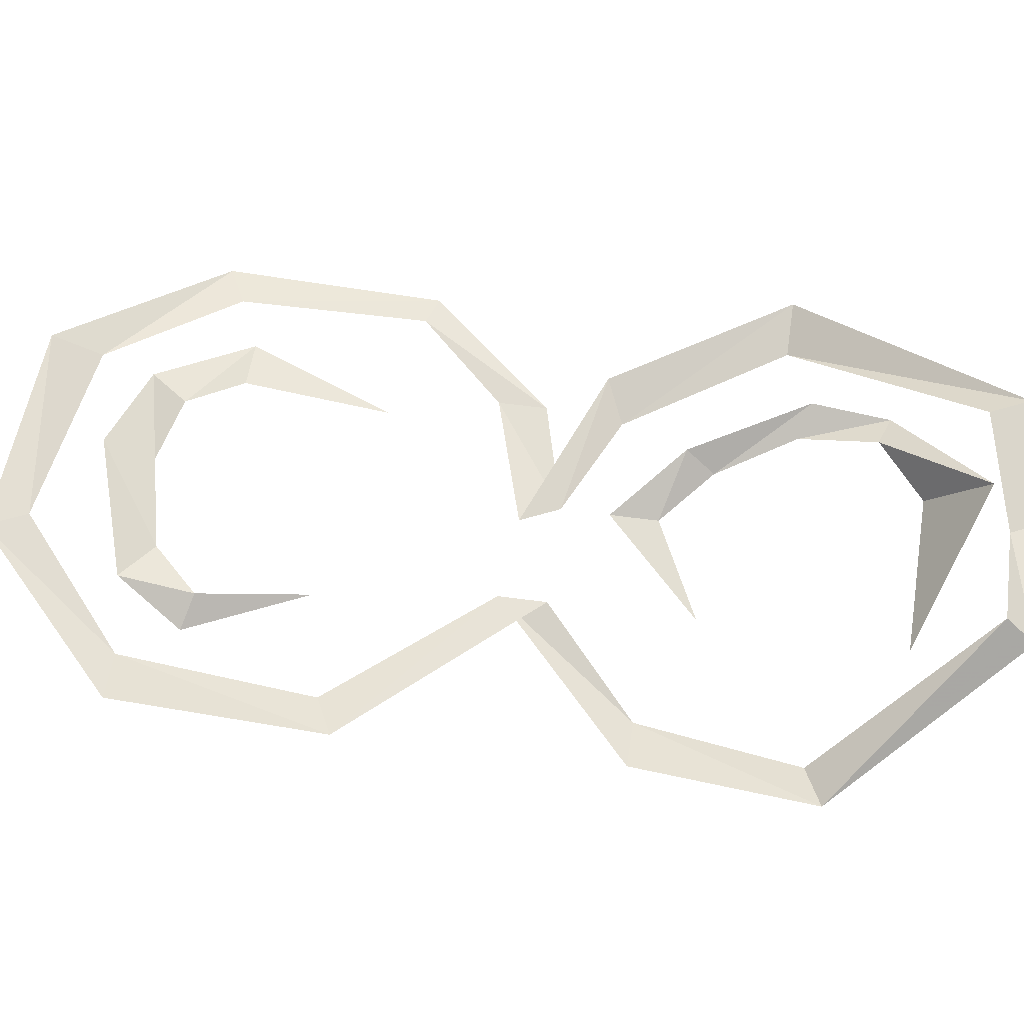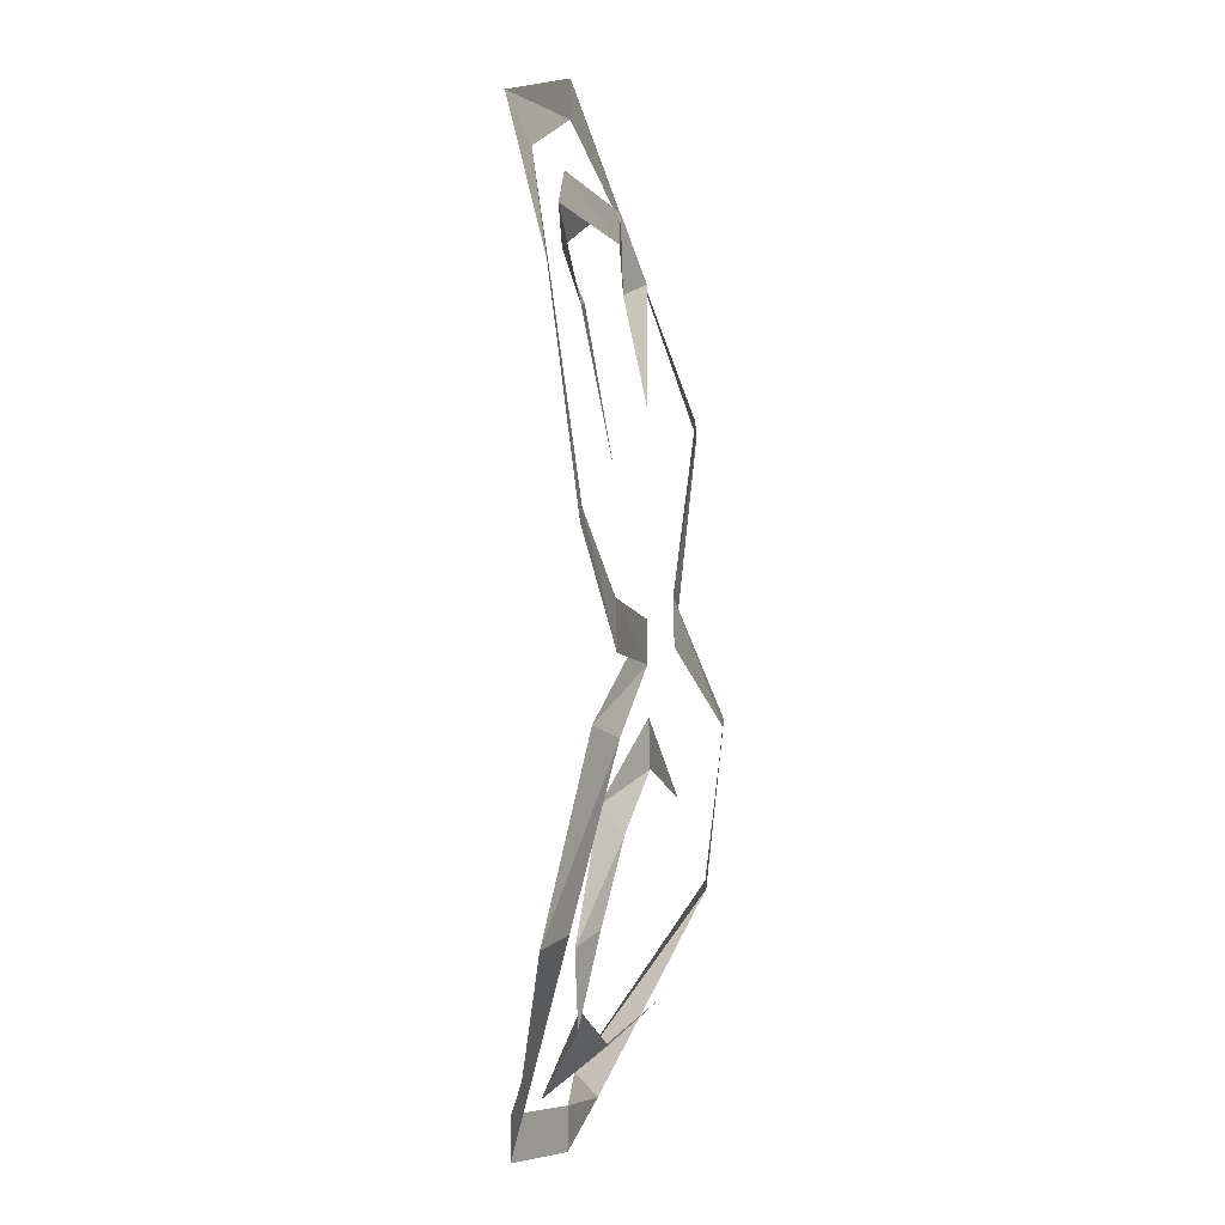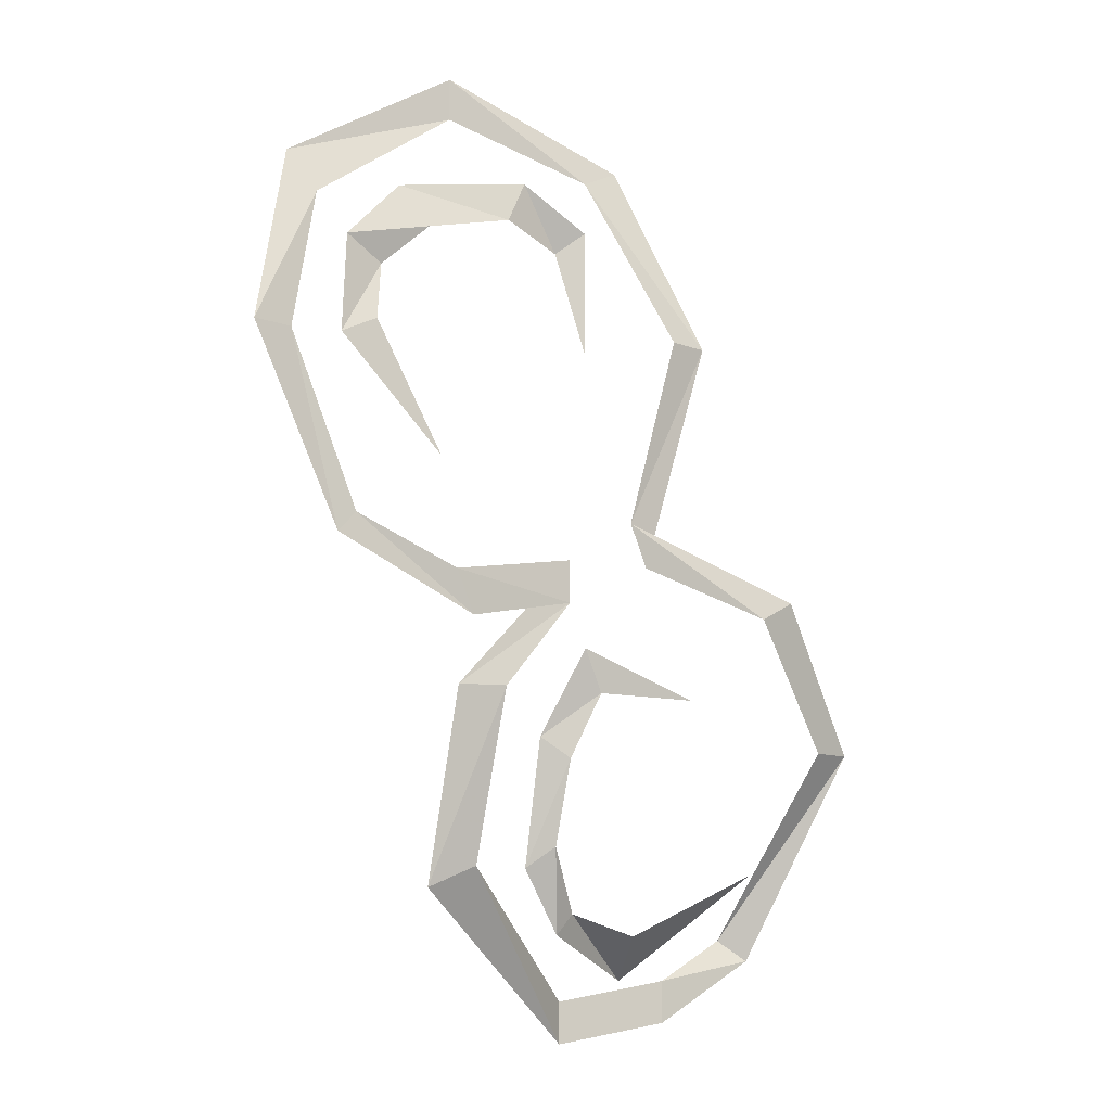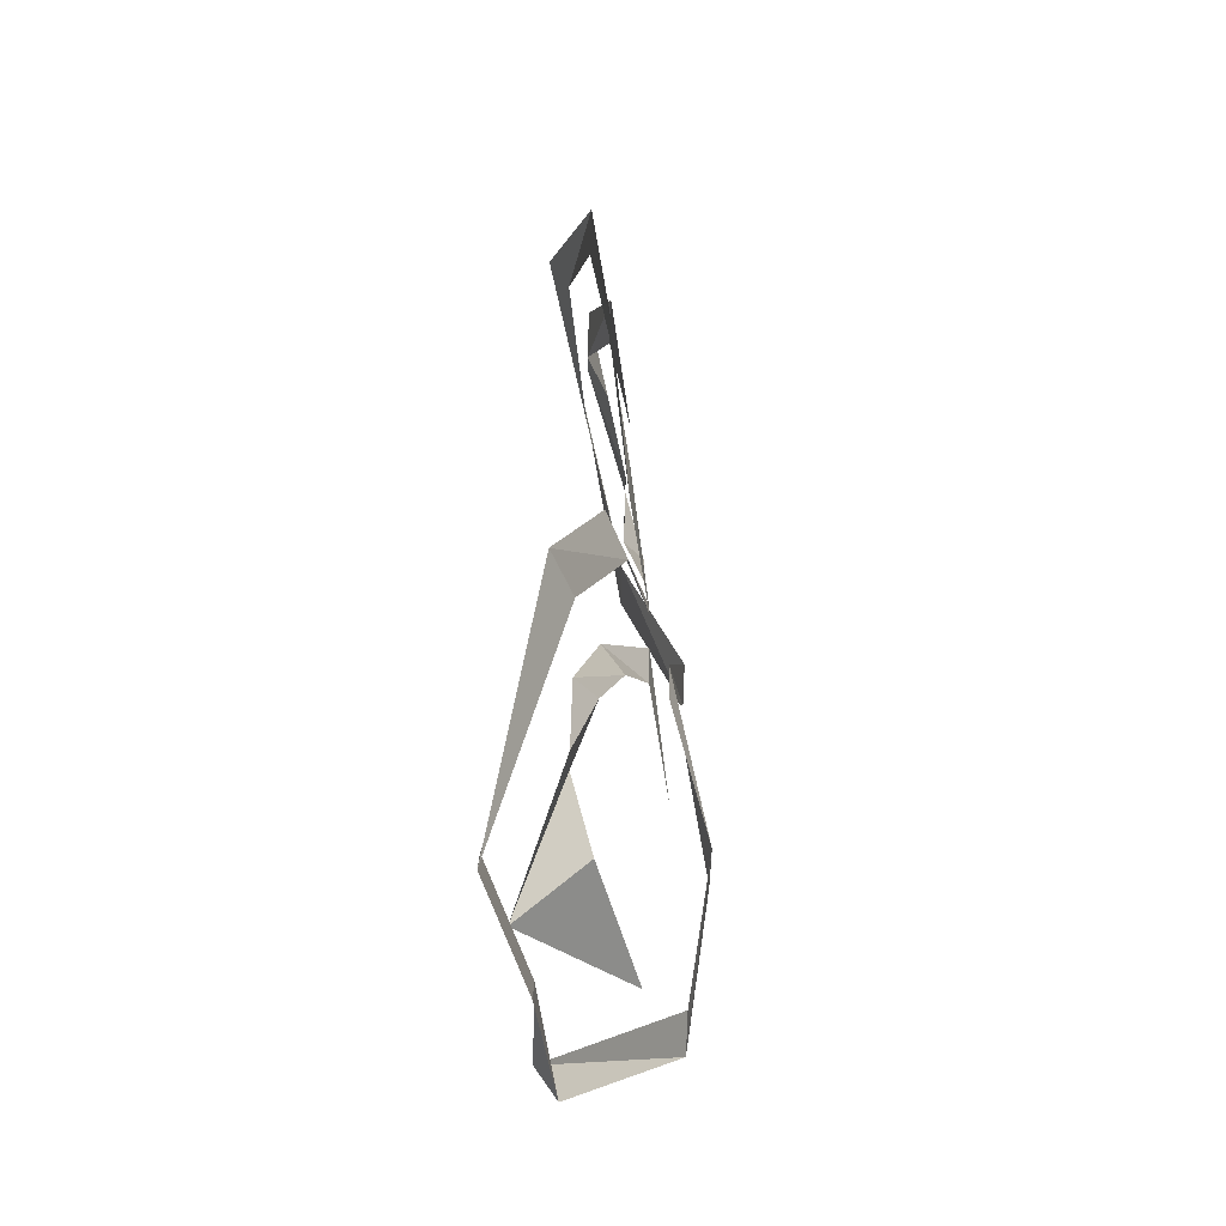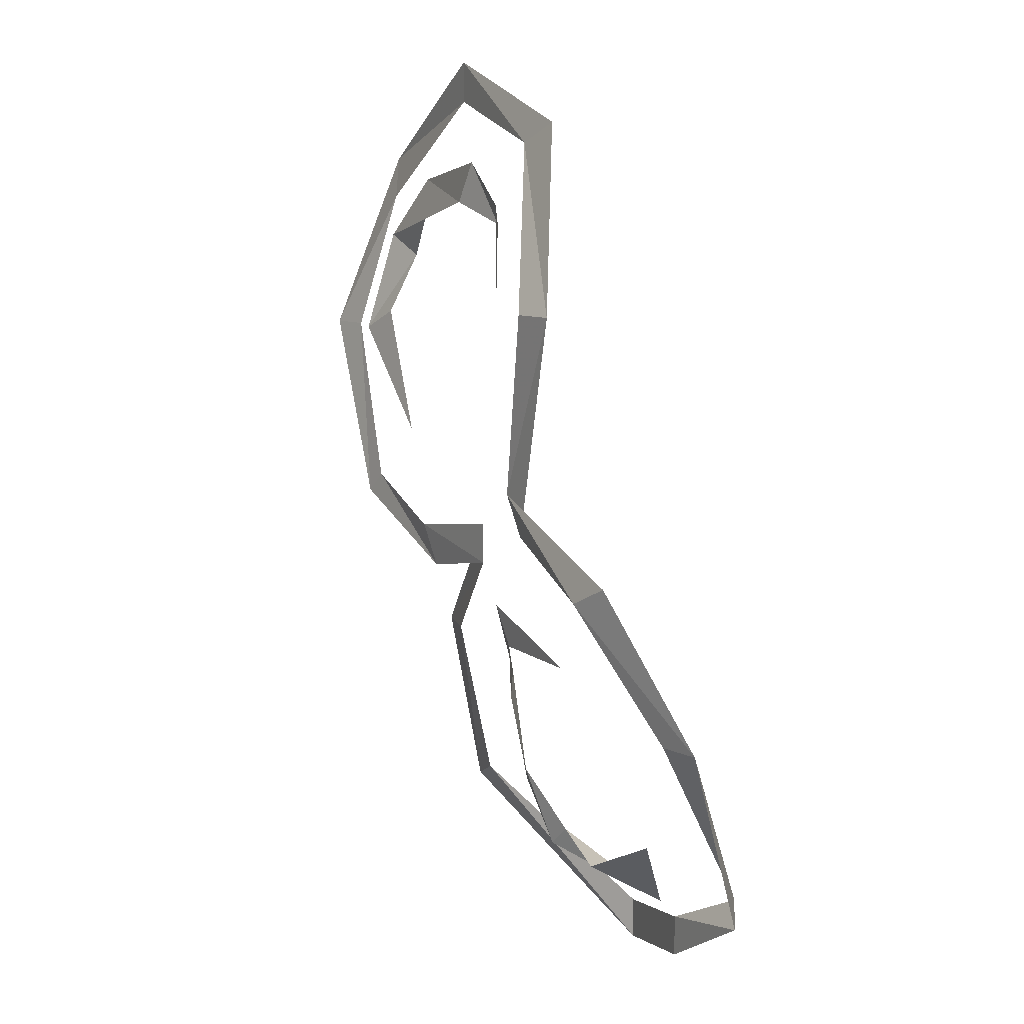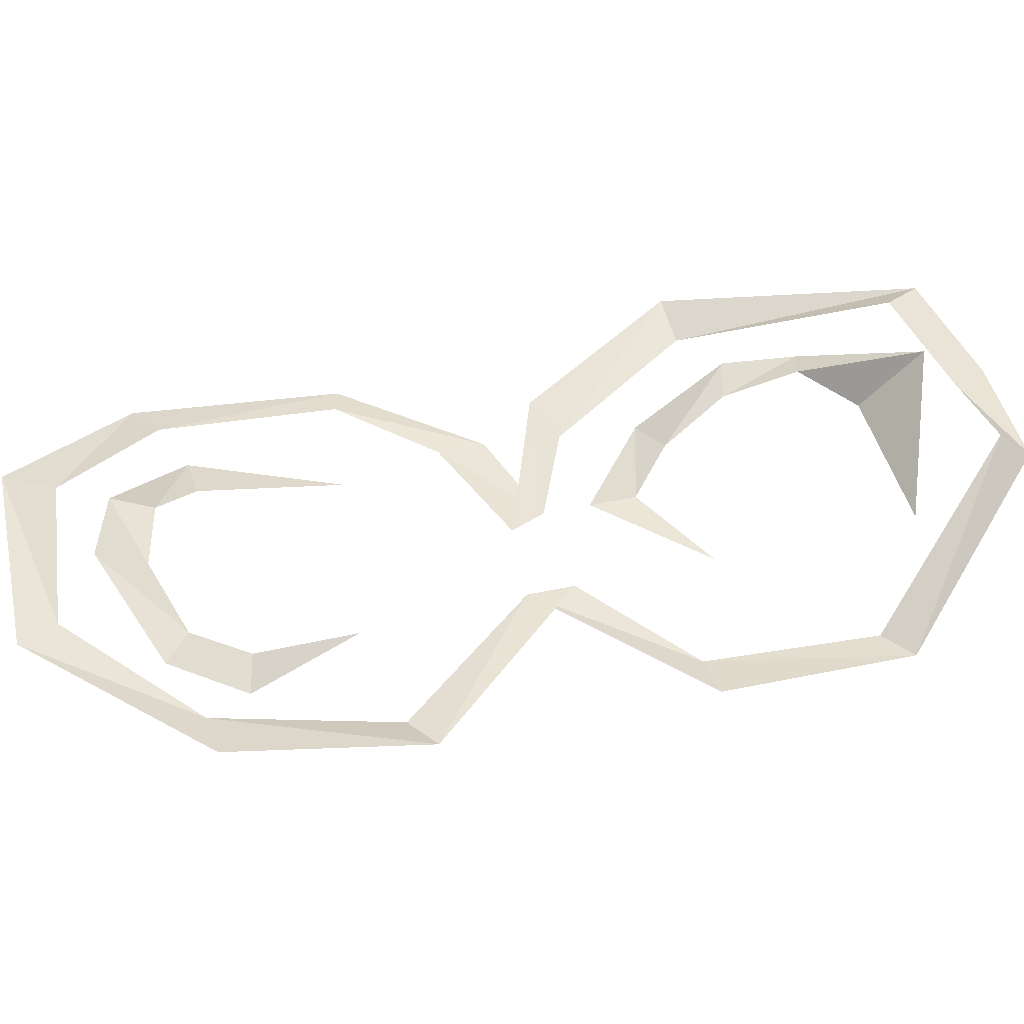
<metadata>
{"format":"obj","ext":"obj","renderer":"f3d","projection":"perspective","resolution":1024,"background":"white","views":[{"elev":53.9,"azim":71.8,"up":"+Y"},{"elev":-18.1,"azim":-86.7,"up":"+Z"},{"elev":-11.0,"azim":-43.4,"up":"+Z"},{"elev":-78.4,"azim":-91.9,"up":"+Z"},{"elev":10.3,"azim":49.0,"up":"+Z"},{"elev":34.2,"azim":45.9,"up":"+Y"}]}
</metadata>
<code>
v -0.7891 -1.133 0.1484
v -0.7891 -1.133 0.1328
v -0.7344 -1.148 0.1172
v -0.7188 -1.148 0.125
v -0.6953 -1.172 0.05469
v -0.7109 -1.172 0.05469
v -0.7266 -1.164 -0.01562
v -0.7188 -1.164 -0.03125
v -0.8516 -1.117 0.1094
v -0.8438 -1.125 0.09375
v -0.75 -1.156 -0.04688
v -0.75 -1.156 -0.03125
v -0.7969 -1.148 -0.03906
v -0.7891 -1.148 -0.05469
v -0.8359 -1.141 -0.02344
v -0.8438 -1.141 -0.03125
v -0.8594 -1.133 0.03906
v -0.875 -1.133 0.03906
v -0.6719 -1.18 -0.04688
v -0.6562 -1.18 -0.03906
v -0.6172 -1.172 -0.09375
v -0.6328 -1.172 -0.09375
v -0.6406 -1.125 -0.1641
v -0.6328 -1.133 -0.1719
v -0.6719 -1.125 -0.1797
v -0.6719 -1.125 -0.1953
v -0.7109 -1.109 -0.1875
v -0.7109 -1.109 -0.2031
v -0.7734 -1.133 -0.1406
v -0.7891 -1.125 -0.1484
v -0.7734 -1.148 -0.07812
v -0.7891 -1.141 -0.07812
v -0.8047 -1.148 0
v -0.8281 -1.141 0.04688
v -0.8438 -1.141 0.03906
v -0.8203 -1.133 0.07031
v -0.8359 -1.133 0.07812
v -0.8047 -1.141 0.08594
v -0.8125 -1.133 0.1016
v -0.7734 -1.148 0.09375
v -0.7656 -1.148 0.1094
v -0.75 -1.148 0.08594
v -0.7422 -1.156 0.09375
v -0.7422 -1.156 0.04688
v -0.6562 -1.156 -0.1406
v -0.7031 -1.141 -0.1641
v -0.6875 -1.117 -0.1797
v -0.7266 -1.133 -0.1562
v -0.7344 -1.133 -0.1641
v -0.7422 -1.141 -0.1328
v -0.75 -1.133 -0.1406
v -0.7422 -1.148 -0.1016
v -0.75 -1.141 -0.09375
v -0.7344 -1.156 -0.07812
v -0.7422 -1.156 -0.0625
v -0.6953 -1.164 -0.07812
f 1 2 3
f 1 3 4
f 4 3 5
f 5 3 6
f 5 6 7
f 5 7 8
f 9 10 2
f 9 2 1
f 11 12 13
f 11 13 14
f 14 13 15
f 14 15 16
f 16 15 17
f 16 17 18
f 7 8 19
f 7 19 20
f 20 19 21
f 21 19 22
f 21 22 23
f 21 23 24
f 24 23 25
f 24 25 26
f 26 25 27
f 26 27 28
f 28 27 29
f 28 29 30
f 30 29 31
f 30 31 32
f 33 34 35
f 35 34 36
f 35 36 37
f 37 36 38
f 37 38 39
f 39 38 40
f 39 40 41
f 41 40 42
f 41 42 43
f 43 42 44
f 45 46 47
f 47 46 48
f 47 48 49
f 49 48 50
f 49 50 51
f 51 50 52
f 51 52 53
f 53 52 54
f 53 54 55
f 55 54 56
f 18 17 10
f 18 10 9
f 32 31 11
f 32 11 12

</code>
